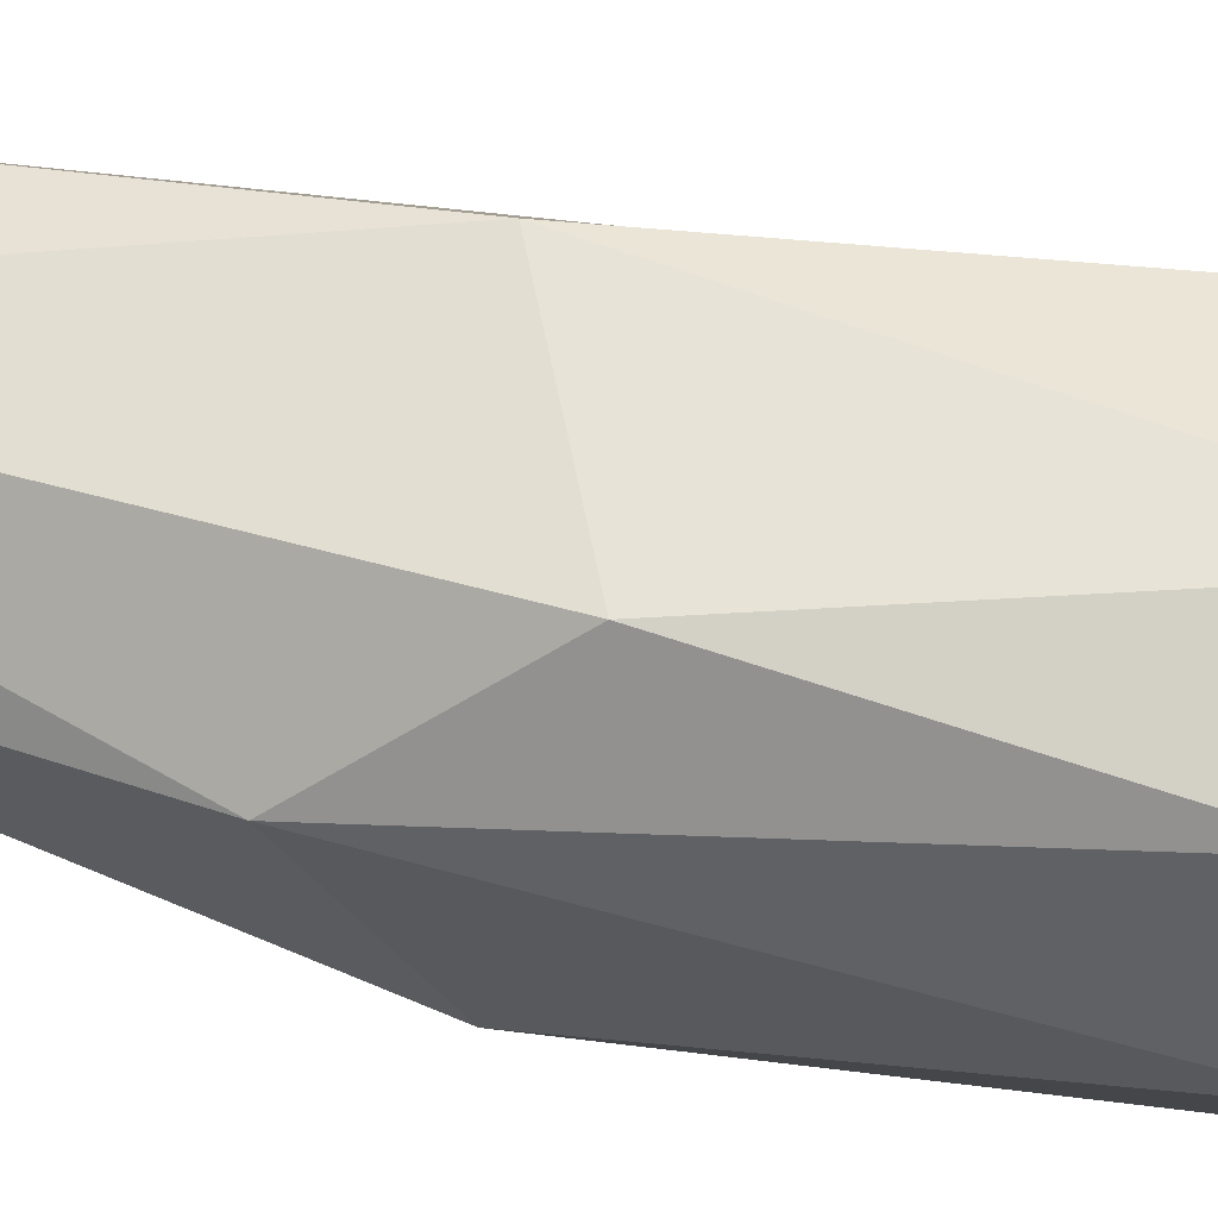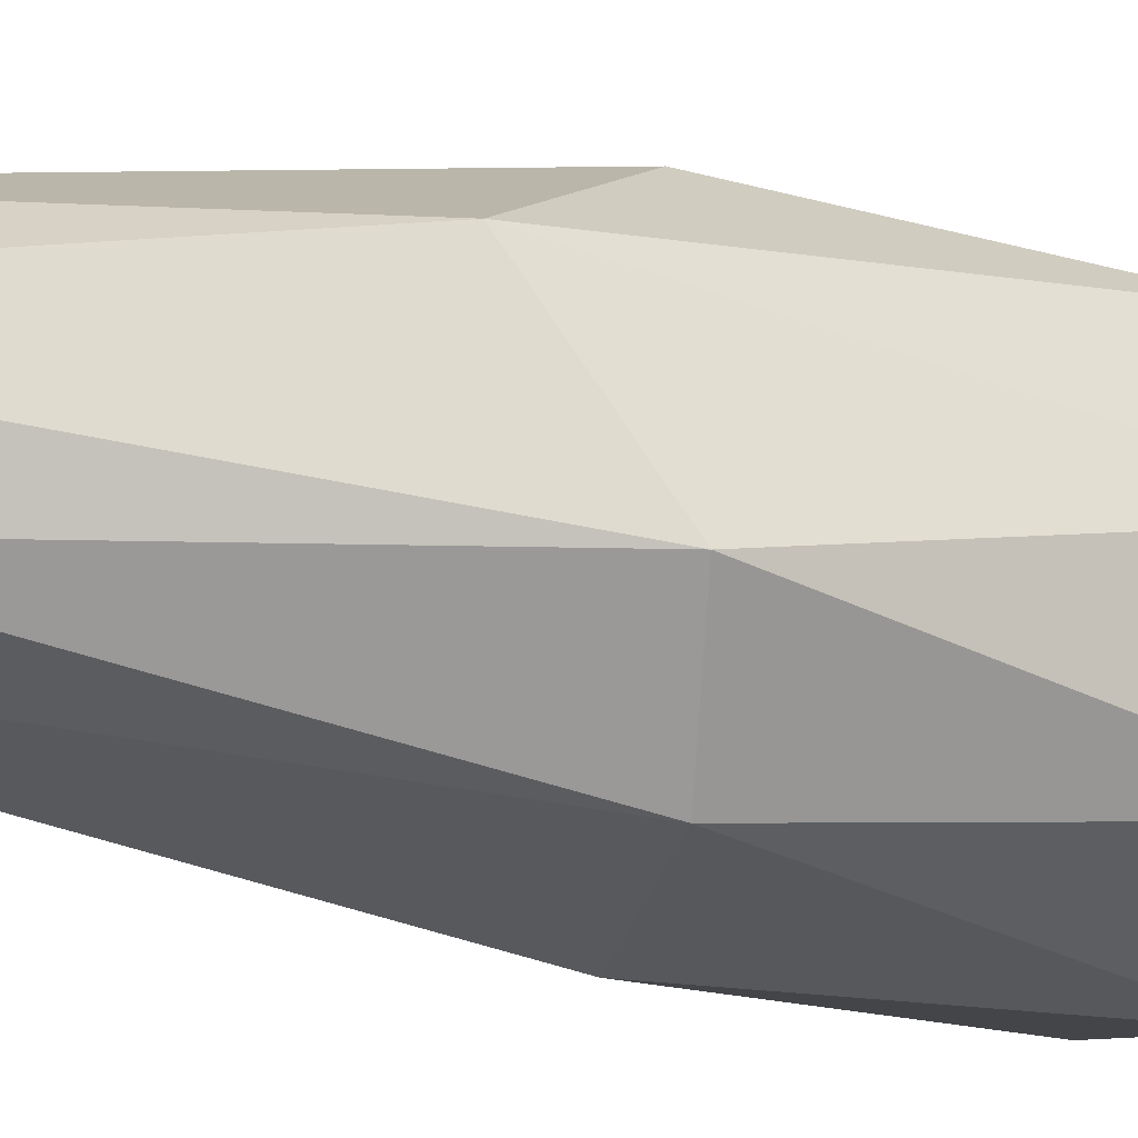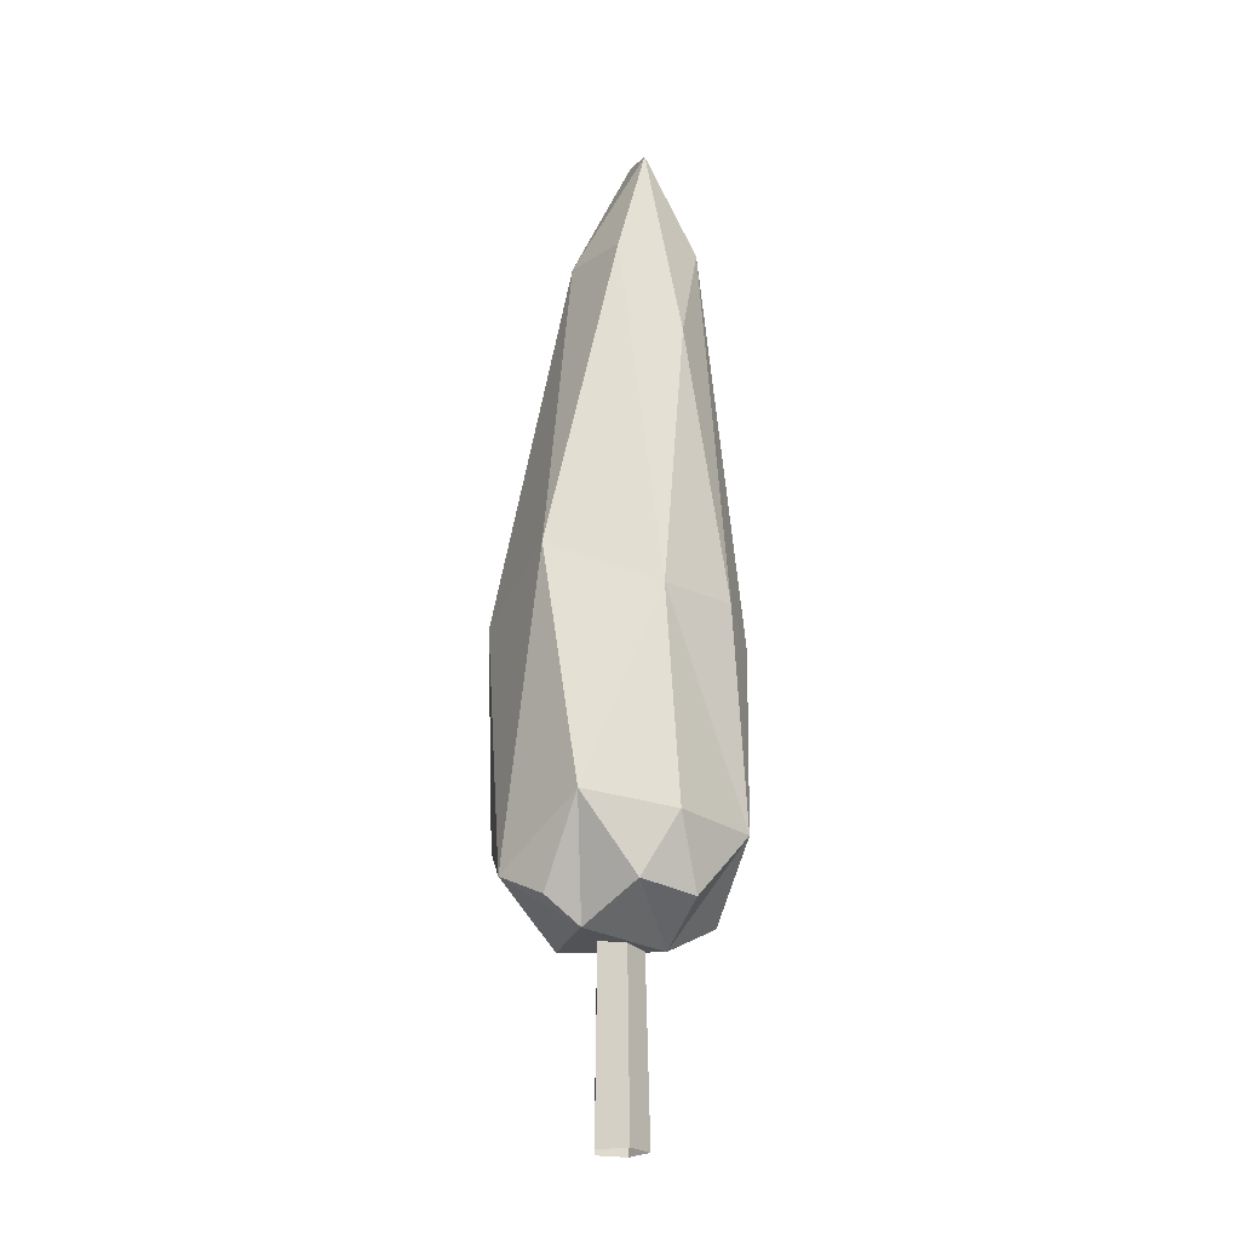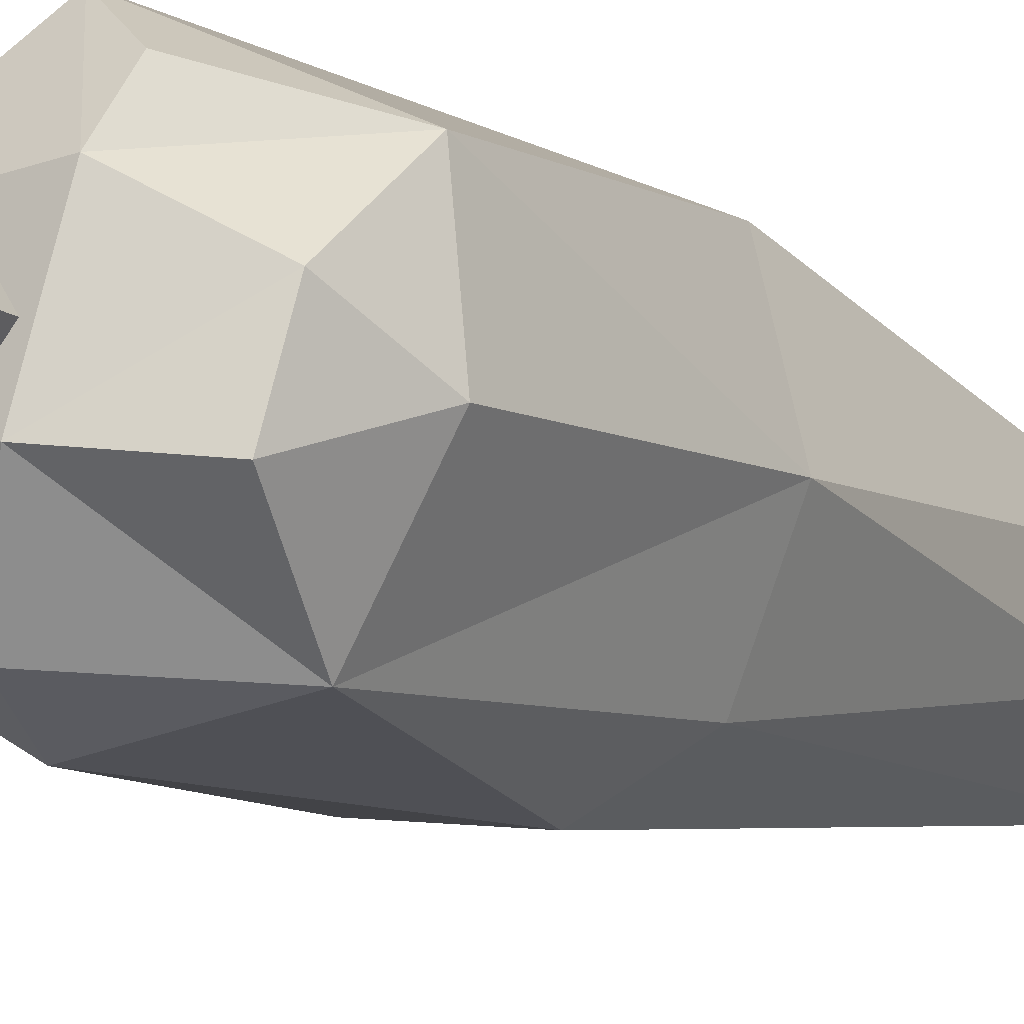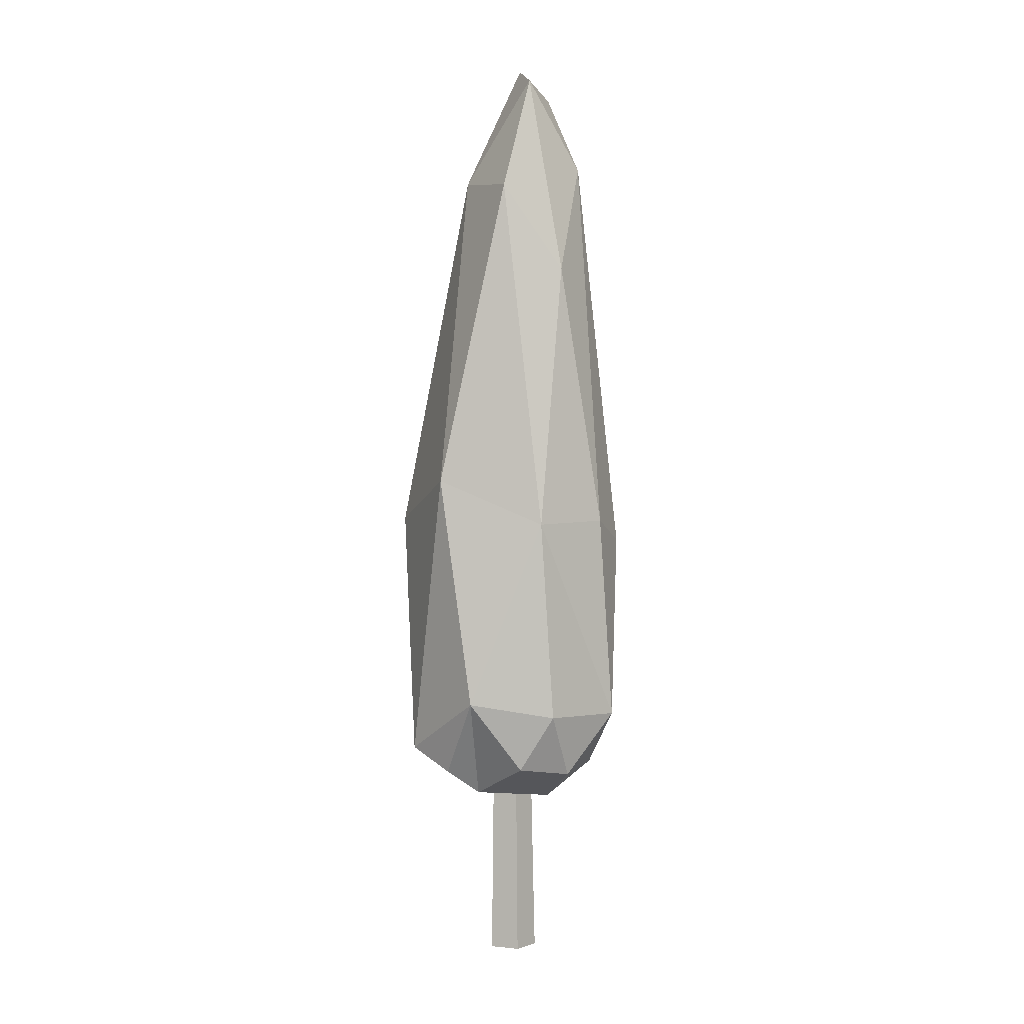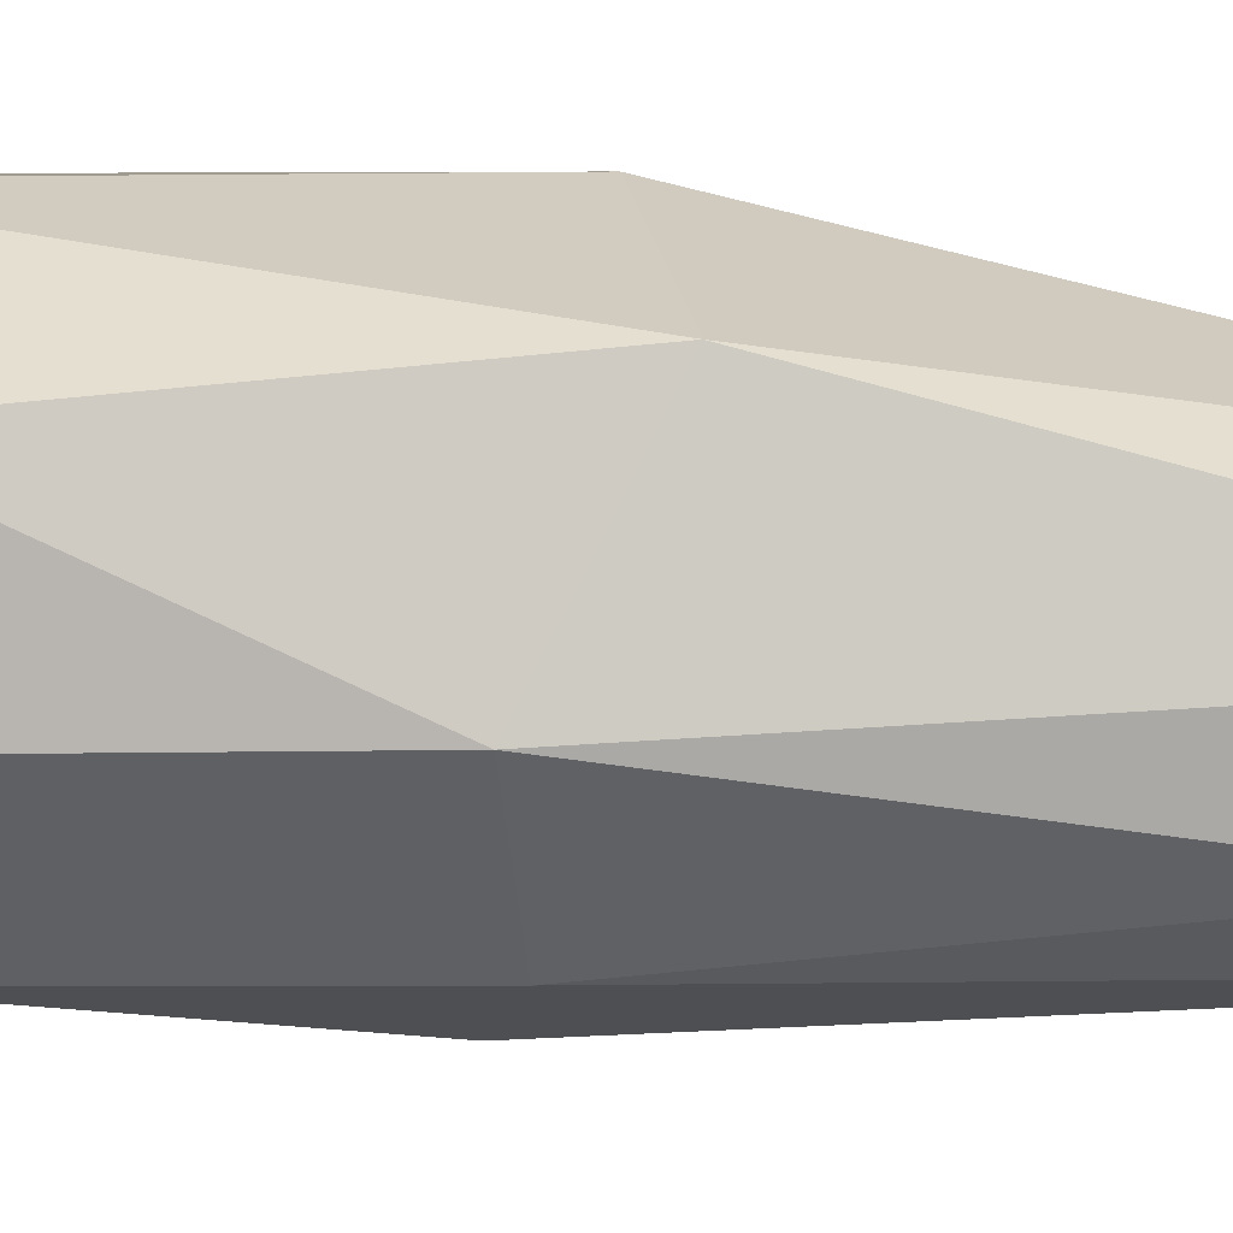
<metadata>
{"format":"obj","ext":"obj","renderer":"f3d","projection":"perspective","resolution":1024,"background":"white","views":[{"elev":69.0,"azim":-81.2,"up":"+Z"},{"elev":-20.0,"azim":-119.2,"up":"+Z"},{"elev":-23.4,"azim":71.5,"up":"+Y"},{"elev":-11.1,"azim":30.6,"up":"+Z"},{"elev":1.2,"azim":75.8,"up":"+Y"},{"elev":16.4,"azim":100.1,"up":"+Z"}]}
</metadata>
<code>
g Thuja_Tree_m_07
v 0.491 2.027 -0.0145
v 0.3622 3.576 0.127
v 0.2917 2.224 0.4084
v -0.2017 2.045 0.4792
v -0.1469 3.359 -0.2338
v -0.3455 0.8174 -0.07247
v -0.4928 2.154 -0.148
v -0.4131 1.086 -0.2946
v -0.2838 2.062 -0.4151
v 0.1483 1.944 -0.4794
v 0.2284 3.676 -0.2629
v 0.4117 1.208 0.296
v -0.2842 0.7844 0.1603
v -0.5032 1.115 0.07545
v 0.3998 0.8999 0.05849
v -0.4161 2.421 0.2502
v 0.1026 4.018 -0.153
v 0.04965 3.619 0.2248
v 0.3502 0.8652 -0.18
v 0.09839 4.15 -0.01674
v 0.3504 2.041 -0.3358
v 0.3108 4.066 -0.006989
v -0.03381 0.86 -0.3986
v -0.1186 3.789 -0.0106
v 0.2946 1.134 -0.4115
v -0.0899 1.078 -0.4868
v -0.3252 1.166 0.4138
v 0.4832 1.146 -0.073
v 0.02779 0.9683 0.4793
v 0.1855 0.872 0.3525
v 0.08405 0.7229 -0.1555
v 0.4053 3.196 -0.1328
v 0.1633 0.7655 0.2007
v 0.03574 2e-06 0.1054
v 0.1113 2e-06 -0.001417
v 0.03305 2e-06 -0.1063
v -0.09089 2e-06 -0.06428
v -0.08922 2e-06 0.06657
v 0.02329 0.919 0.09223
v 0.08872 0.9187 0.000863
v 0.02167 0.9188 -0.08835
v -0.08521 0.9192 -0.05212
v -0.08421 0.9194 0.05949
f 1 21 32
f 28 15 19
f 1 12 28
f 28 12 15
f 1 25 21
f 28 19 25
f 3 2 18
f 26 23 8
f 17 5 24
f 1 28 25
f 3 29 12
f 31 33 13
f 20 22 17
f 22 32 11
f 17 22 11
f 22 18 2
f 20 18 22
f 20 24 18
f 17 11 5
f 20 17 24
f 23 31 6
f 31 13 6
f 13 29 27
f 33 30 29
f 33 15 12
f 31 19 15
f 31 23 25
f 9 26 8
f 9 10 26
f 9 7 5
f 16 14 27
f 16 7 14
f 16 4 18
f 24 16 18
f 3 4 29
f 1 3 12
f 21 10 11
f 32 21 11
f 22 2 32
f 6 8 23
f 33 29 13
f 33 12 30
f 31 15 33
f 31 25 19
f 9 8 7
f 26 25 23
f 10 25 26
f 9 11 10
f 11 9 5
f 14 13 27
f 16 27 4
f 14 8 6
f 14 7 8
f 14 6 13
f 7 24 5
f 16 24 7
f 29 30 12
f 29 4 27
f 3 18 4
f 21 25 10
f 1 2 3
f 1 32 2
f 37 42 41 36
f 35 40 39 34
f 38 43 42 37
f 36 41 40 35
f 34 39 43 38

</code>
